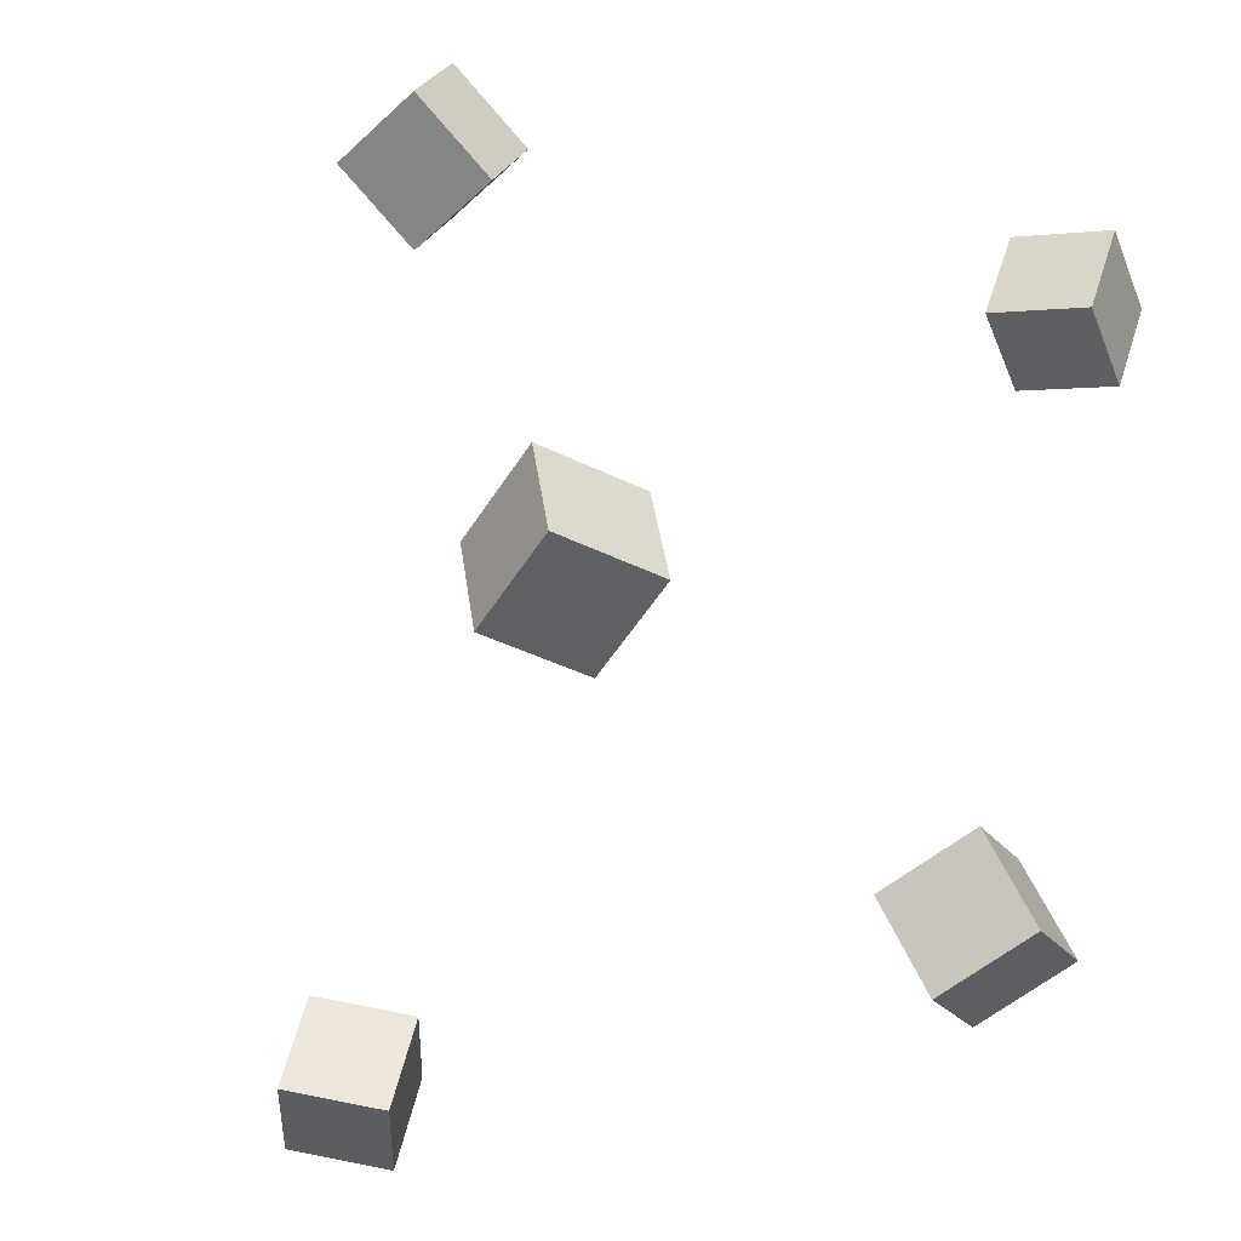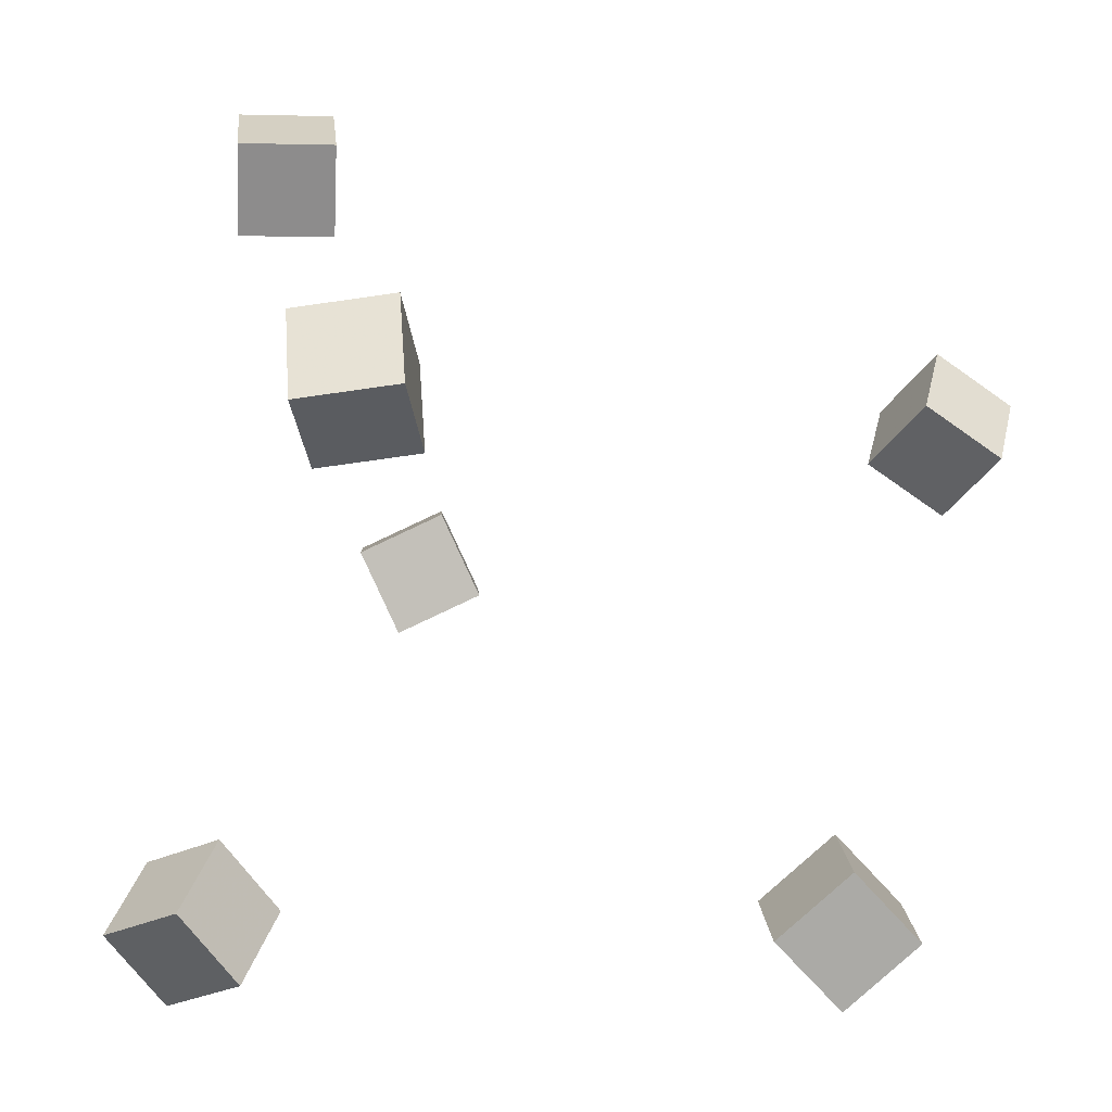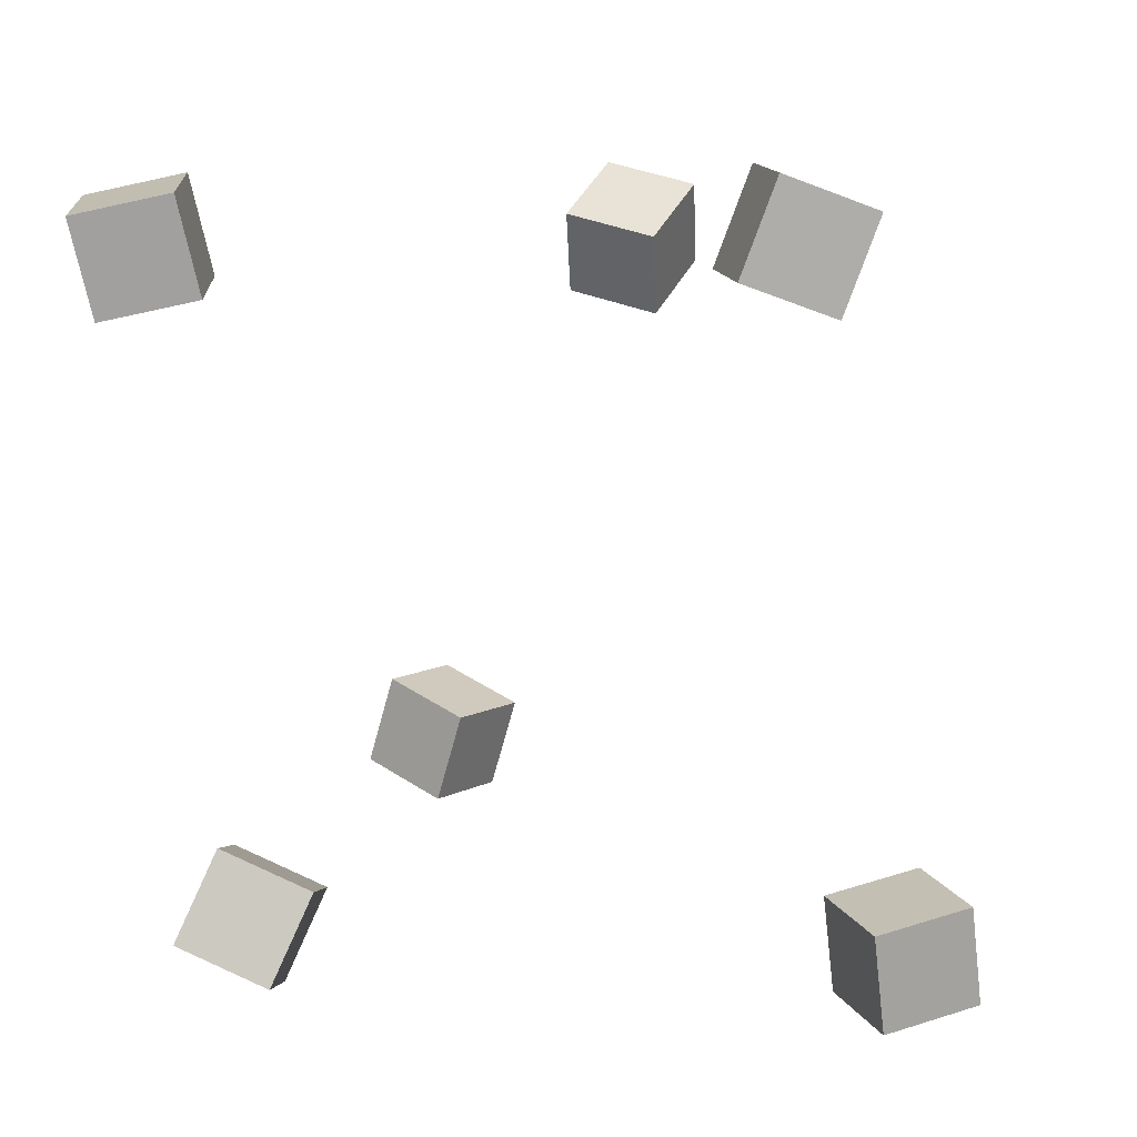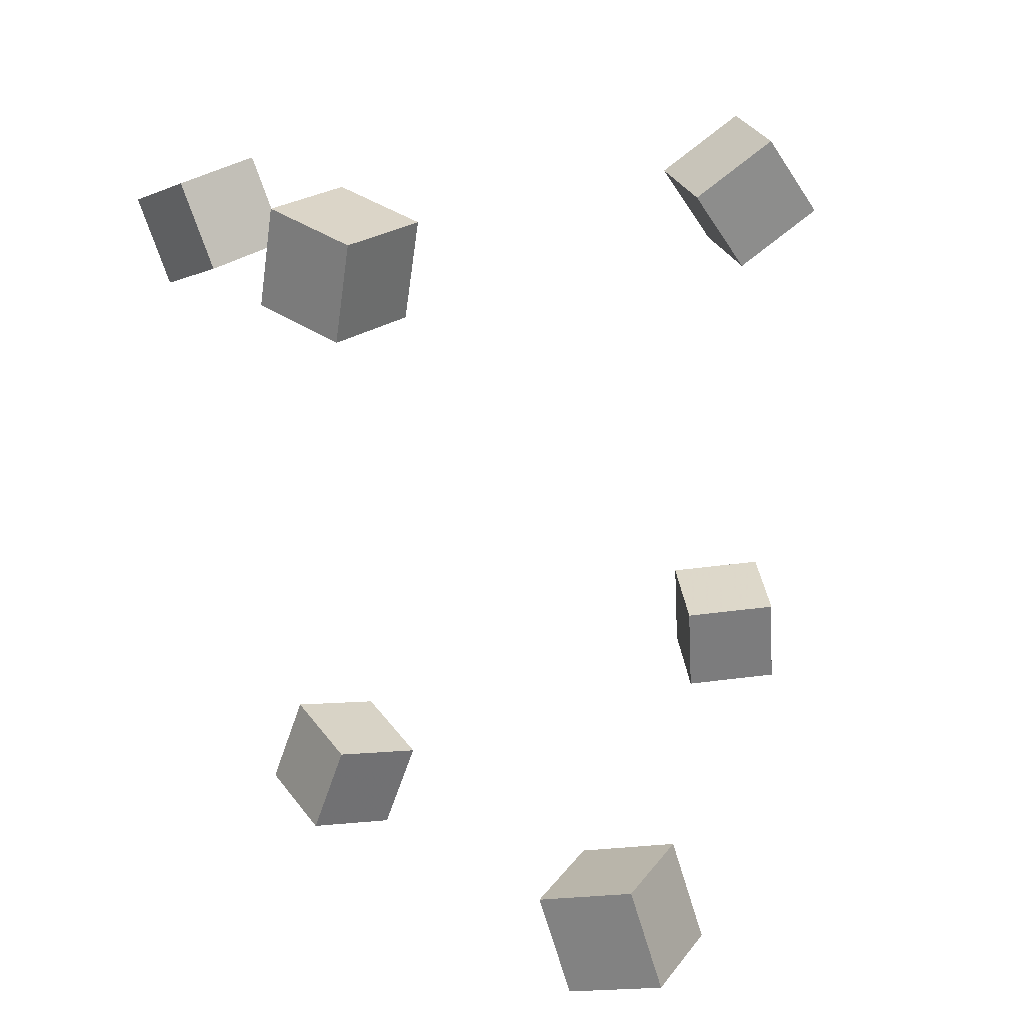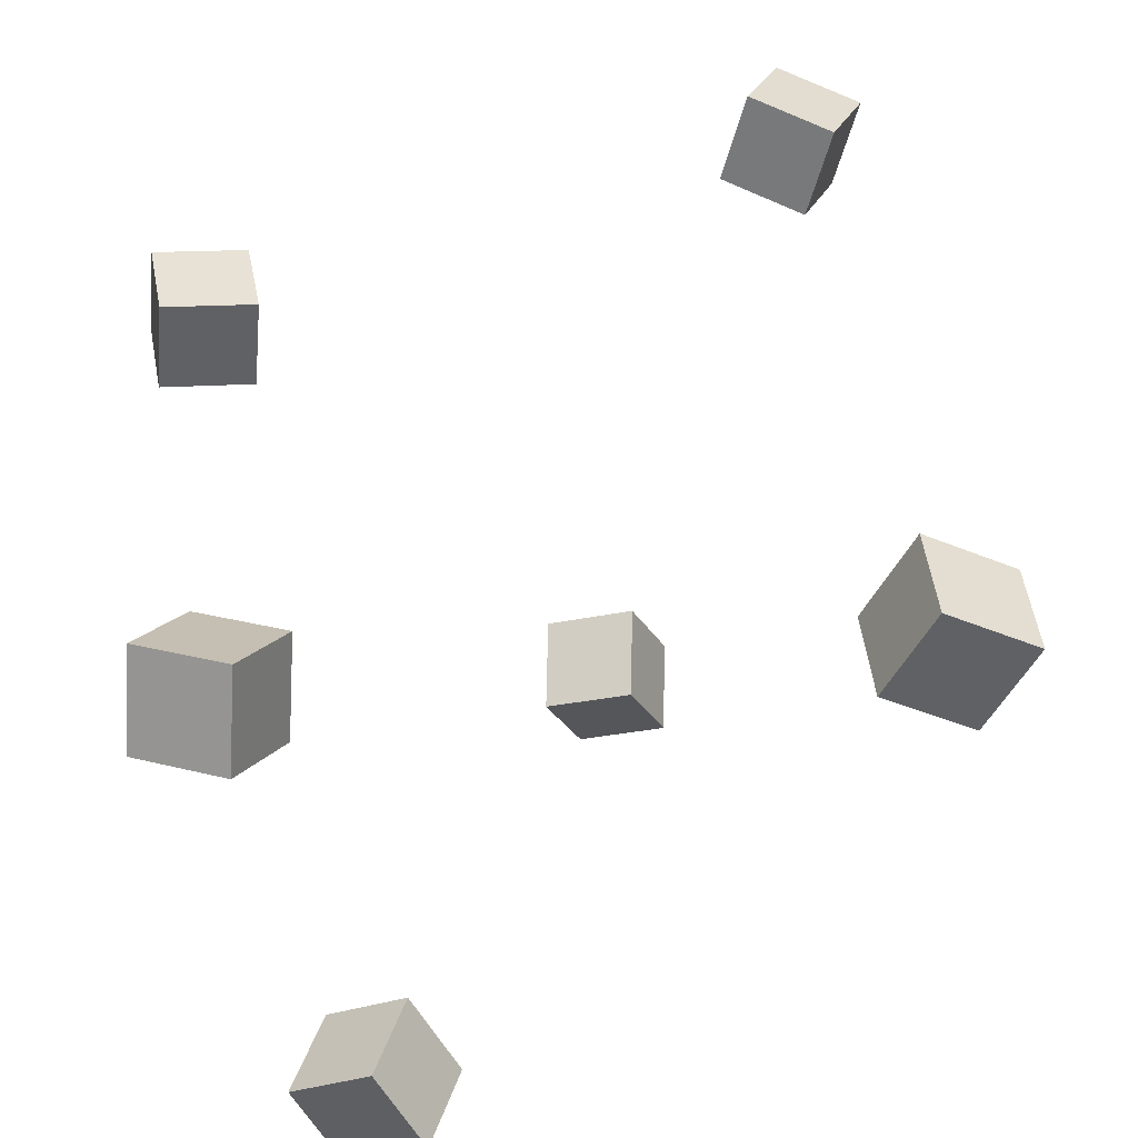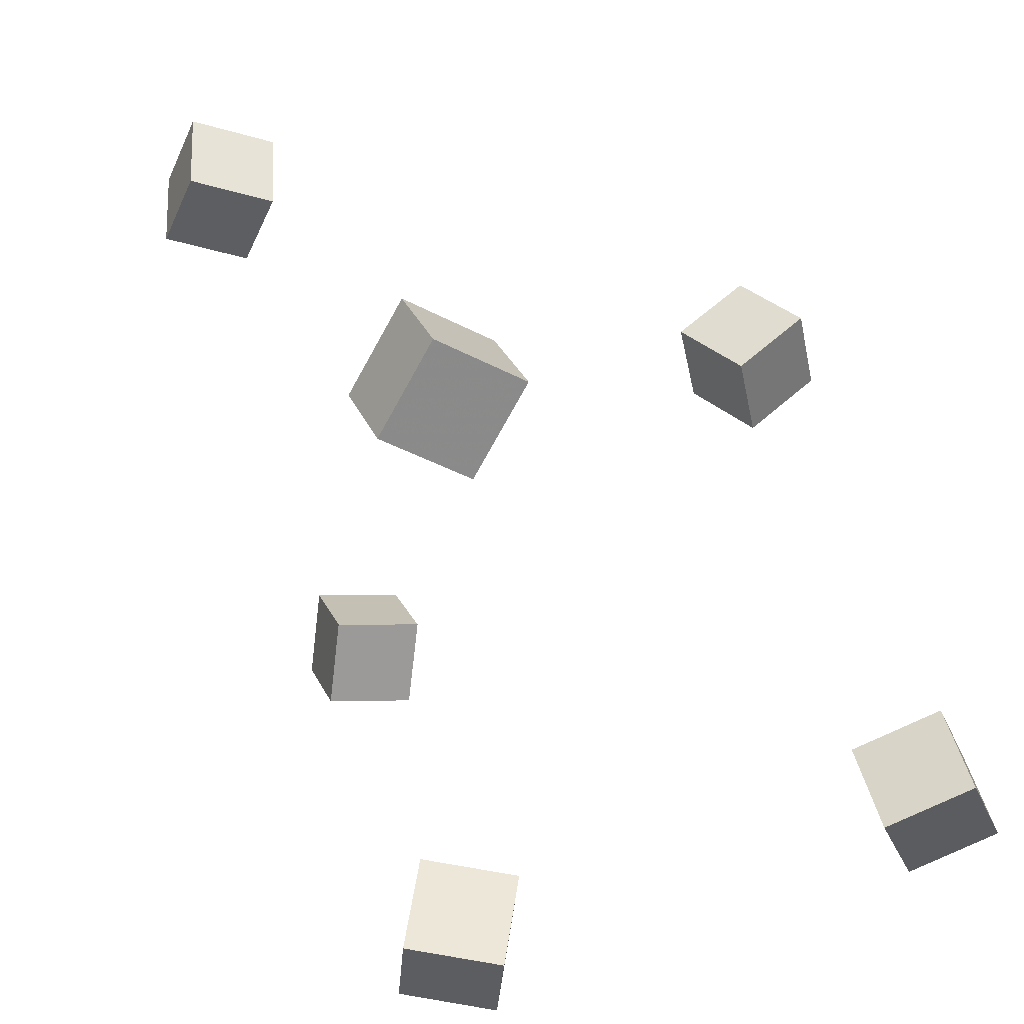
<metadata>
{"format":"obj","ext":"obj","renderer":"f3d","projection":"perspective","resolution":1024,"background":"white","views":[{"elev":-27.5,"azim":-127.3,"up":"+Z"},{"elev":19.3,"azim":16.5,"up":"+Y"},{"elev":2.4,"azim":30.8,"up":"+Z"},{"elev":9.0,"azim":80.6,"up":"+Z"},{"elev":-66.7,"azim":25.4,"up":"+Z"},{"elev":-60.3,"azim":110.8,"up":"+Z"}]}
</metadata>
<code>
v -0.2397 0.176 -0.1159
v -0.2188 0.1695 -0.06498
v -0.2352 0.2308 -0.1107
v -0.2144 0.2243 -0.05981
v -0.1885 0.1739 -0.1371
v -0.1676 0.1674 -0.0862
v -0.184 0.2287 -0.132
v -0.1632 0.2222 -0.08103
f 1.0 7.0 5.0
f 1.0 3.0 7.0
f 1.0 4.0 3.0
f 1.0 2.0 4.0
f 3.0 8.0 7.0
f 3.0 4.0 8.0
f 5.0 7.0 8.0
f 5.0 8.0 6.0
f 1.0 5.0 6.0
f 1.0 6.0 2.0
f 2.0 6.0 8.0
f 2.0 8.0 4.0
v -0.08469 0.157 0.1674
v -0.0683 0.1251 0.2085
v -0.08232 0.2004 0.2001
v -0.06592 0.1685 0.2412
v -0.03265 0.165 0.1529
v -0.01625 0.1332 0.194
v -0.03027 0.2085 0.1856
v -0.01388 0.1766 0.2267
f 9.0 15.0 13.0
f 9.0 11.0 15.0
f 9.0 12.0 11.0
f 9.0 10.0 12.0
f 11.0 16.0 15.0
f 11.0 12.0 16.0
f 13.0 15.0 16.0
f 13.0 16.0 14.0
f 9.0 13.0 14.0
f 9.0 14.0 10.0
f 10.0 14.0 16.0
f 10.0 16.0 12.0
v -0.1676 -0.1075 -0.1827
v -0.1503 -0.09222 -0.1324
v -0.1936 -0.059 -0.1886
v -0.1763 -0.04368 -0.1382
v -0.1218 -0.08565 -0.2051
v -0.1045 -0.07034 -0.1548
v -0.1479 -0.03712 -0.2109
v -0.1306 -0.0218 -0.1606
f 17.0 23.0 21.0
f 17.0 19.0 23.0
f 17.0 20.0 19.0
f 17.0 18.0 20.0
f 19.0 24.0 23.0
f 19.0 20.0 24.0
f 21.0 23.0 24.0
f 21.0 24.0 22.0
f 17.0 21.0 22.0
f 17.0 22.0 18.0
f 18.0 22.0 24.0
f 18.0 24.0 20.0
v 0.143 -0.09693 0.1585
v 0.1616 -0.09275 0.2069
v 0.1778 -0.06291 0.1422
v 0.1963 -0.05873 0.1906
v 0.1759 -0.135 0.1492
v 0.1945 -0.1309 0.1975
v 0.2107 -0.101 0.1329
v 0.2292 -0.09685 0.1812
f 25.0 31.0 29.0
f 25.0 27.0 31.0
f 25.0 28.0 27.0
f 25.0 26.0 28.0
f 27.0 32.0 31.0
f 27.0 28.0 32.0
f 29.0 31.0 32.0
f 29.0 32.0 30.0
f 25.0 29.0 30.0
f 25.0 30.0 26.0
f 26.0 30.0 32.0
f 26.0 32.0 28.0
v 0.1769 0.02243 -0.2164
v 0.1338 0.05427 -0.2039
v 0.2112 0.06418 -0.2047
v 0.1681 0.09602 -0.1922
v 0.1796 0.005602 -0.1642
v 0.1366 0.03745 -0.1517
v 0.2139 0.04735 -0.1526
v 0.1709 0.0792 -0.14
f 33.0 39.0 37.0
f 33.0 35.0 39.0
f 33.0 36.0 35.0
f 33.0 34.0 36.0
f 35.0 40.0 39.0
f 35.0 36.0 40.0
f 37.0 39.0 40.0
f 37.0 40.0 38.0
f 33.0 37.0 38.0
f 33.0 38.0 34.0
f 34.0 38.0 40.0
f 34.0 40.0 36.0
v -0.1653 -0.169 0.1378
v -0.1678 -0.1876 0.1894
v -0.1924 -0.124 0.1527
v -0.1949 -0.1426 0.2044
v -0.1176 -0.144 0.1491
v -0.1201 -0.1627 0.2008
v -0.1447 -0.09904 0.164
v -0.1472 -0.1177 0.2157
f 41.0 47.0 45.0
f 41.0 43.0 47.0
f 41.0 44.0 43.0
f 41.0 42.0 44.0
f 43.0 48.0 47.0
f 43.0 44.0 48.0
f 45.0 47.0 48.0
f 45.0 48.0 46.0
f 41.0 45.0 46.0
f 41.0 46.0 42.0
f 42.0 46.0 48.0
f 42.0 48.0 44.0

</code>
